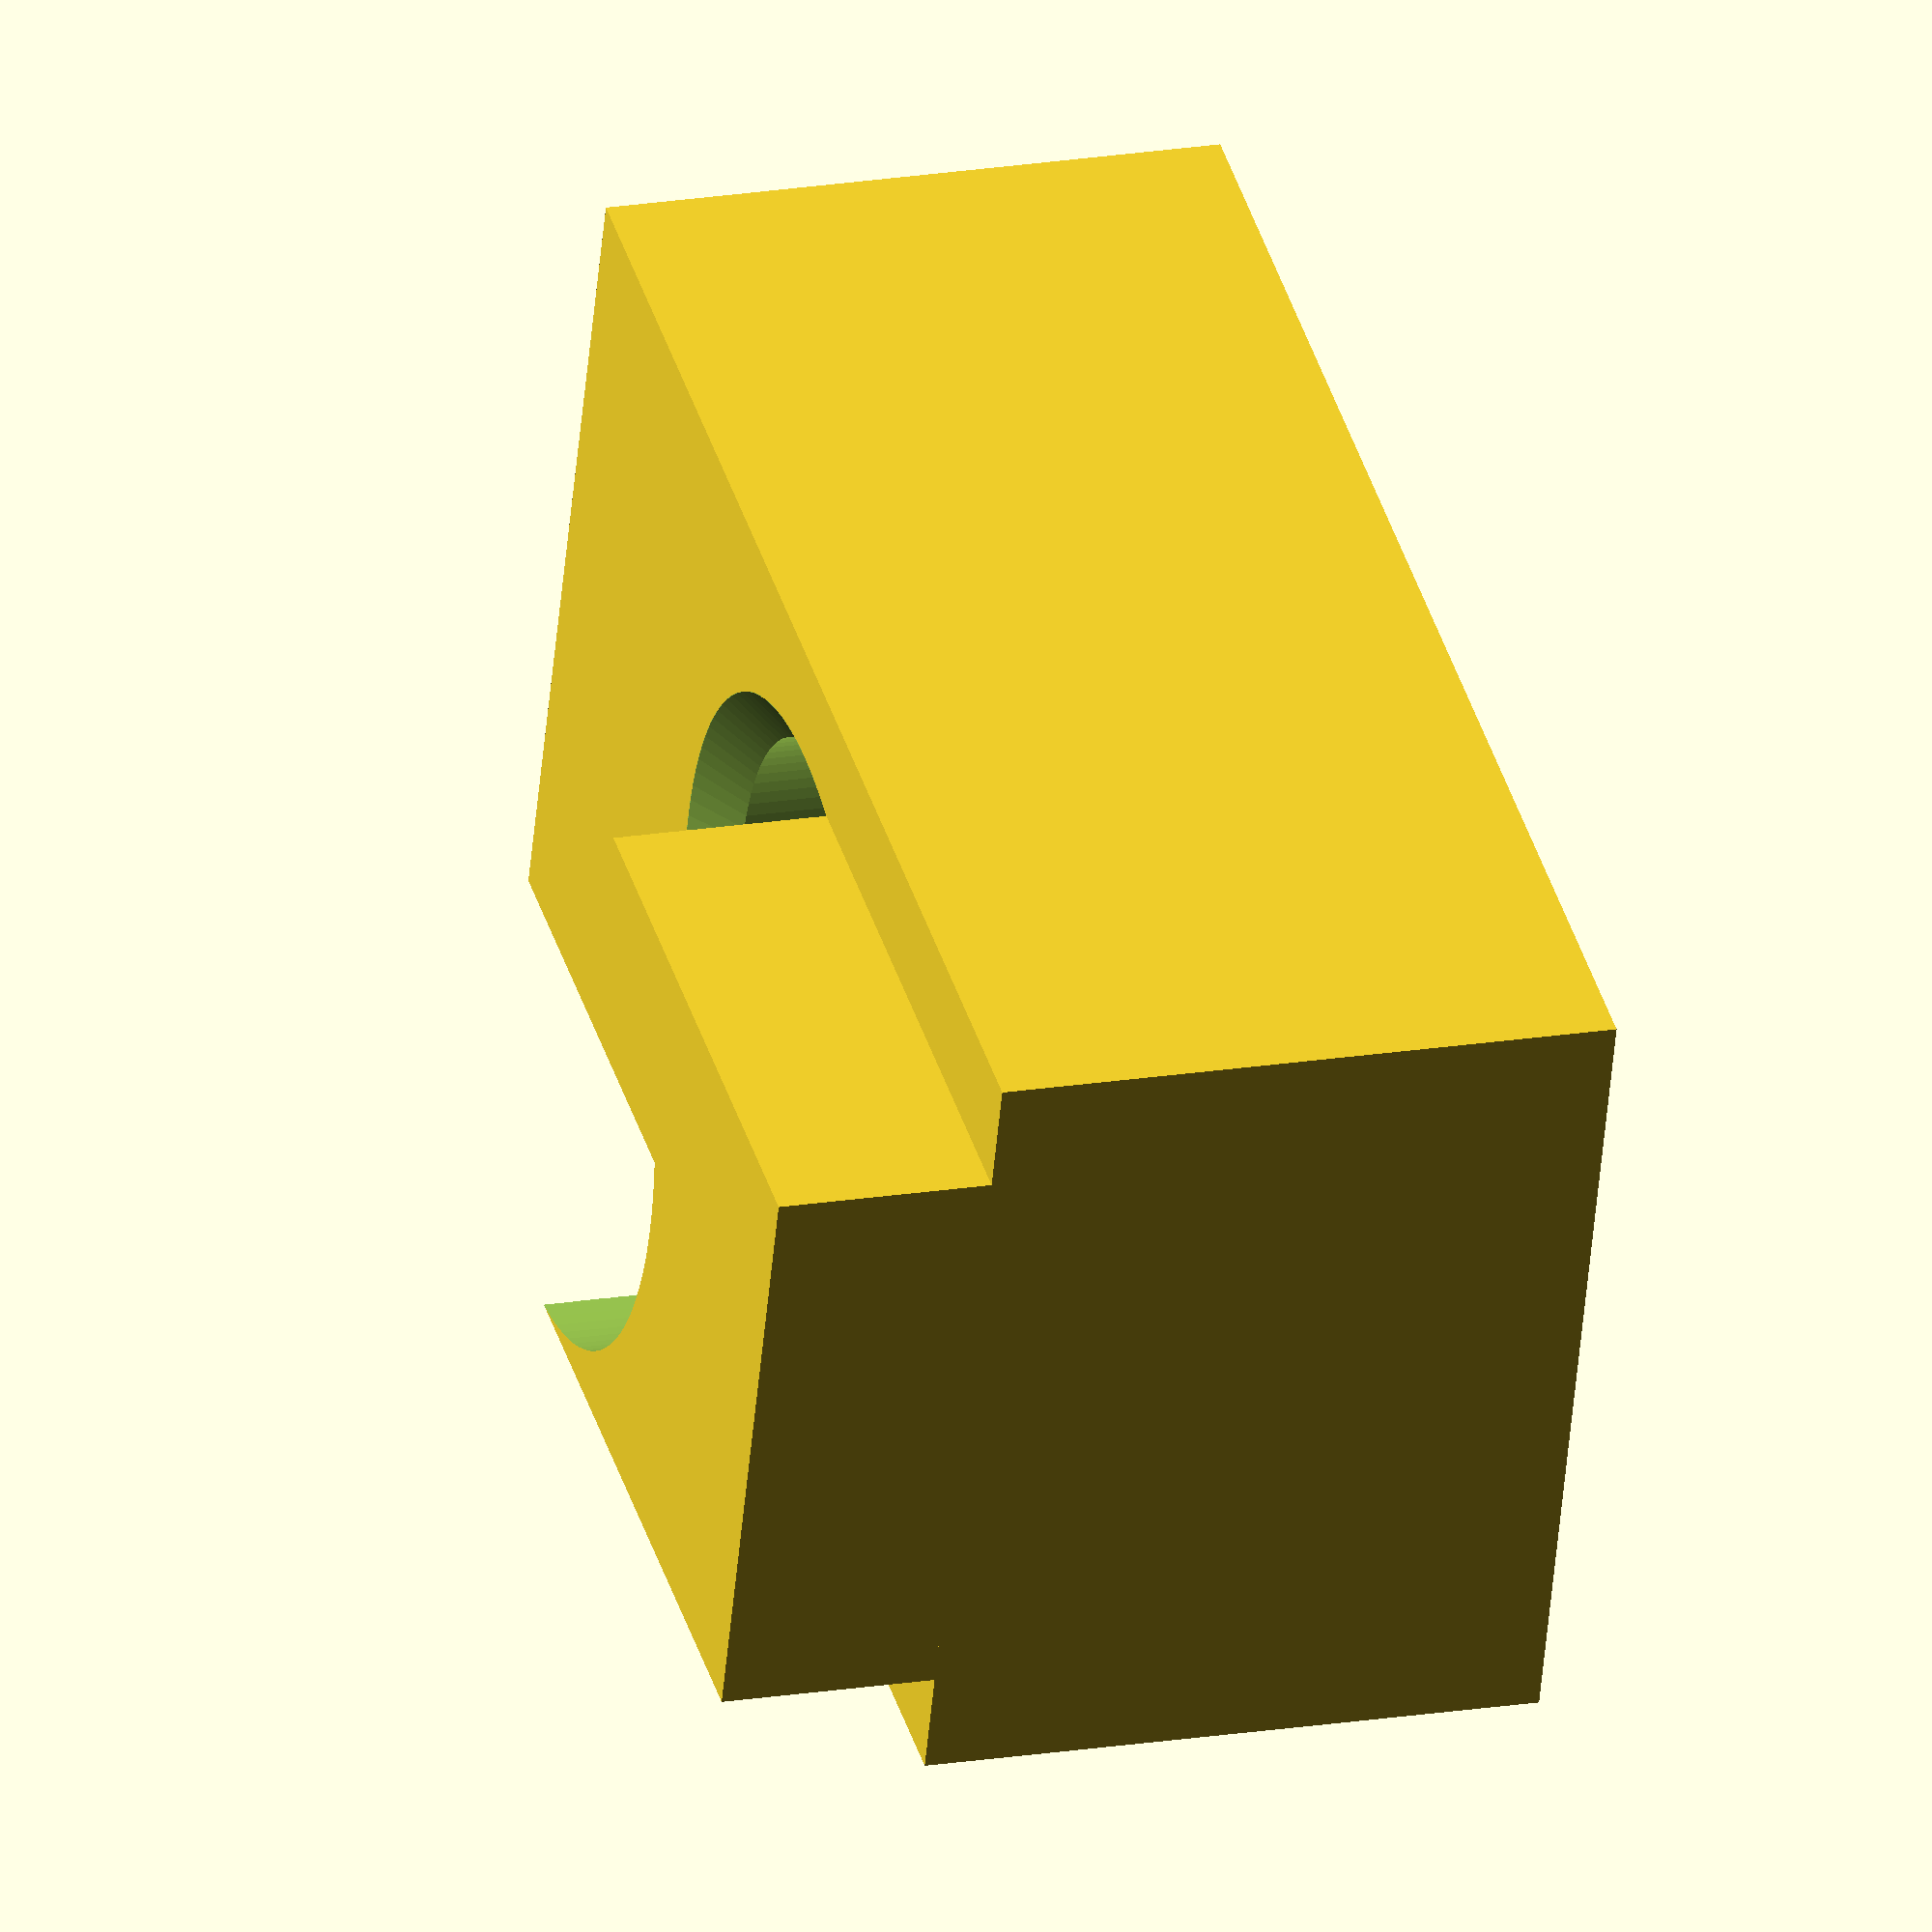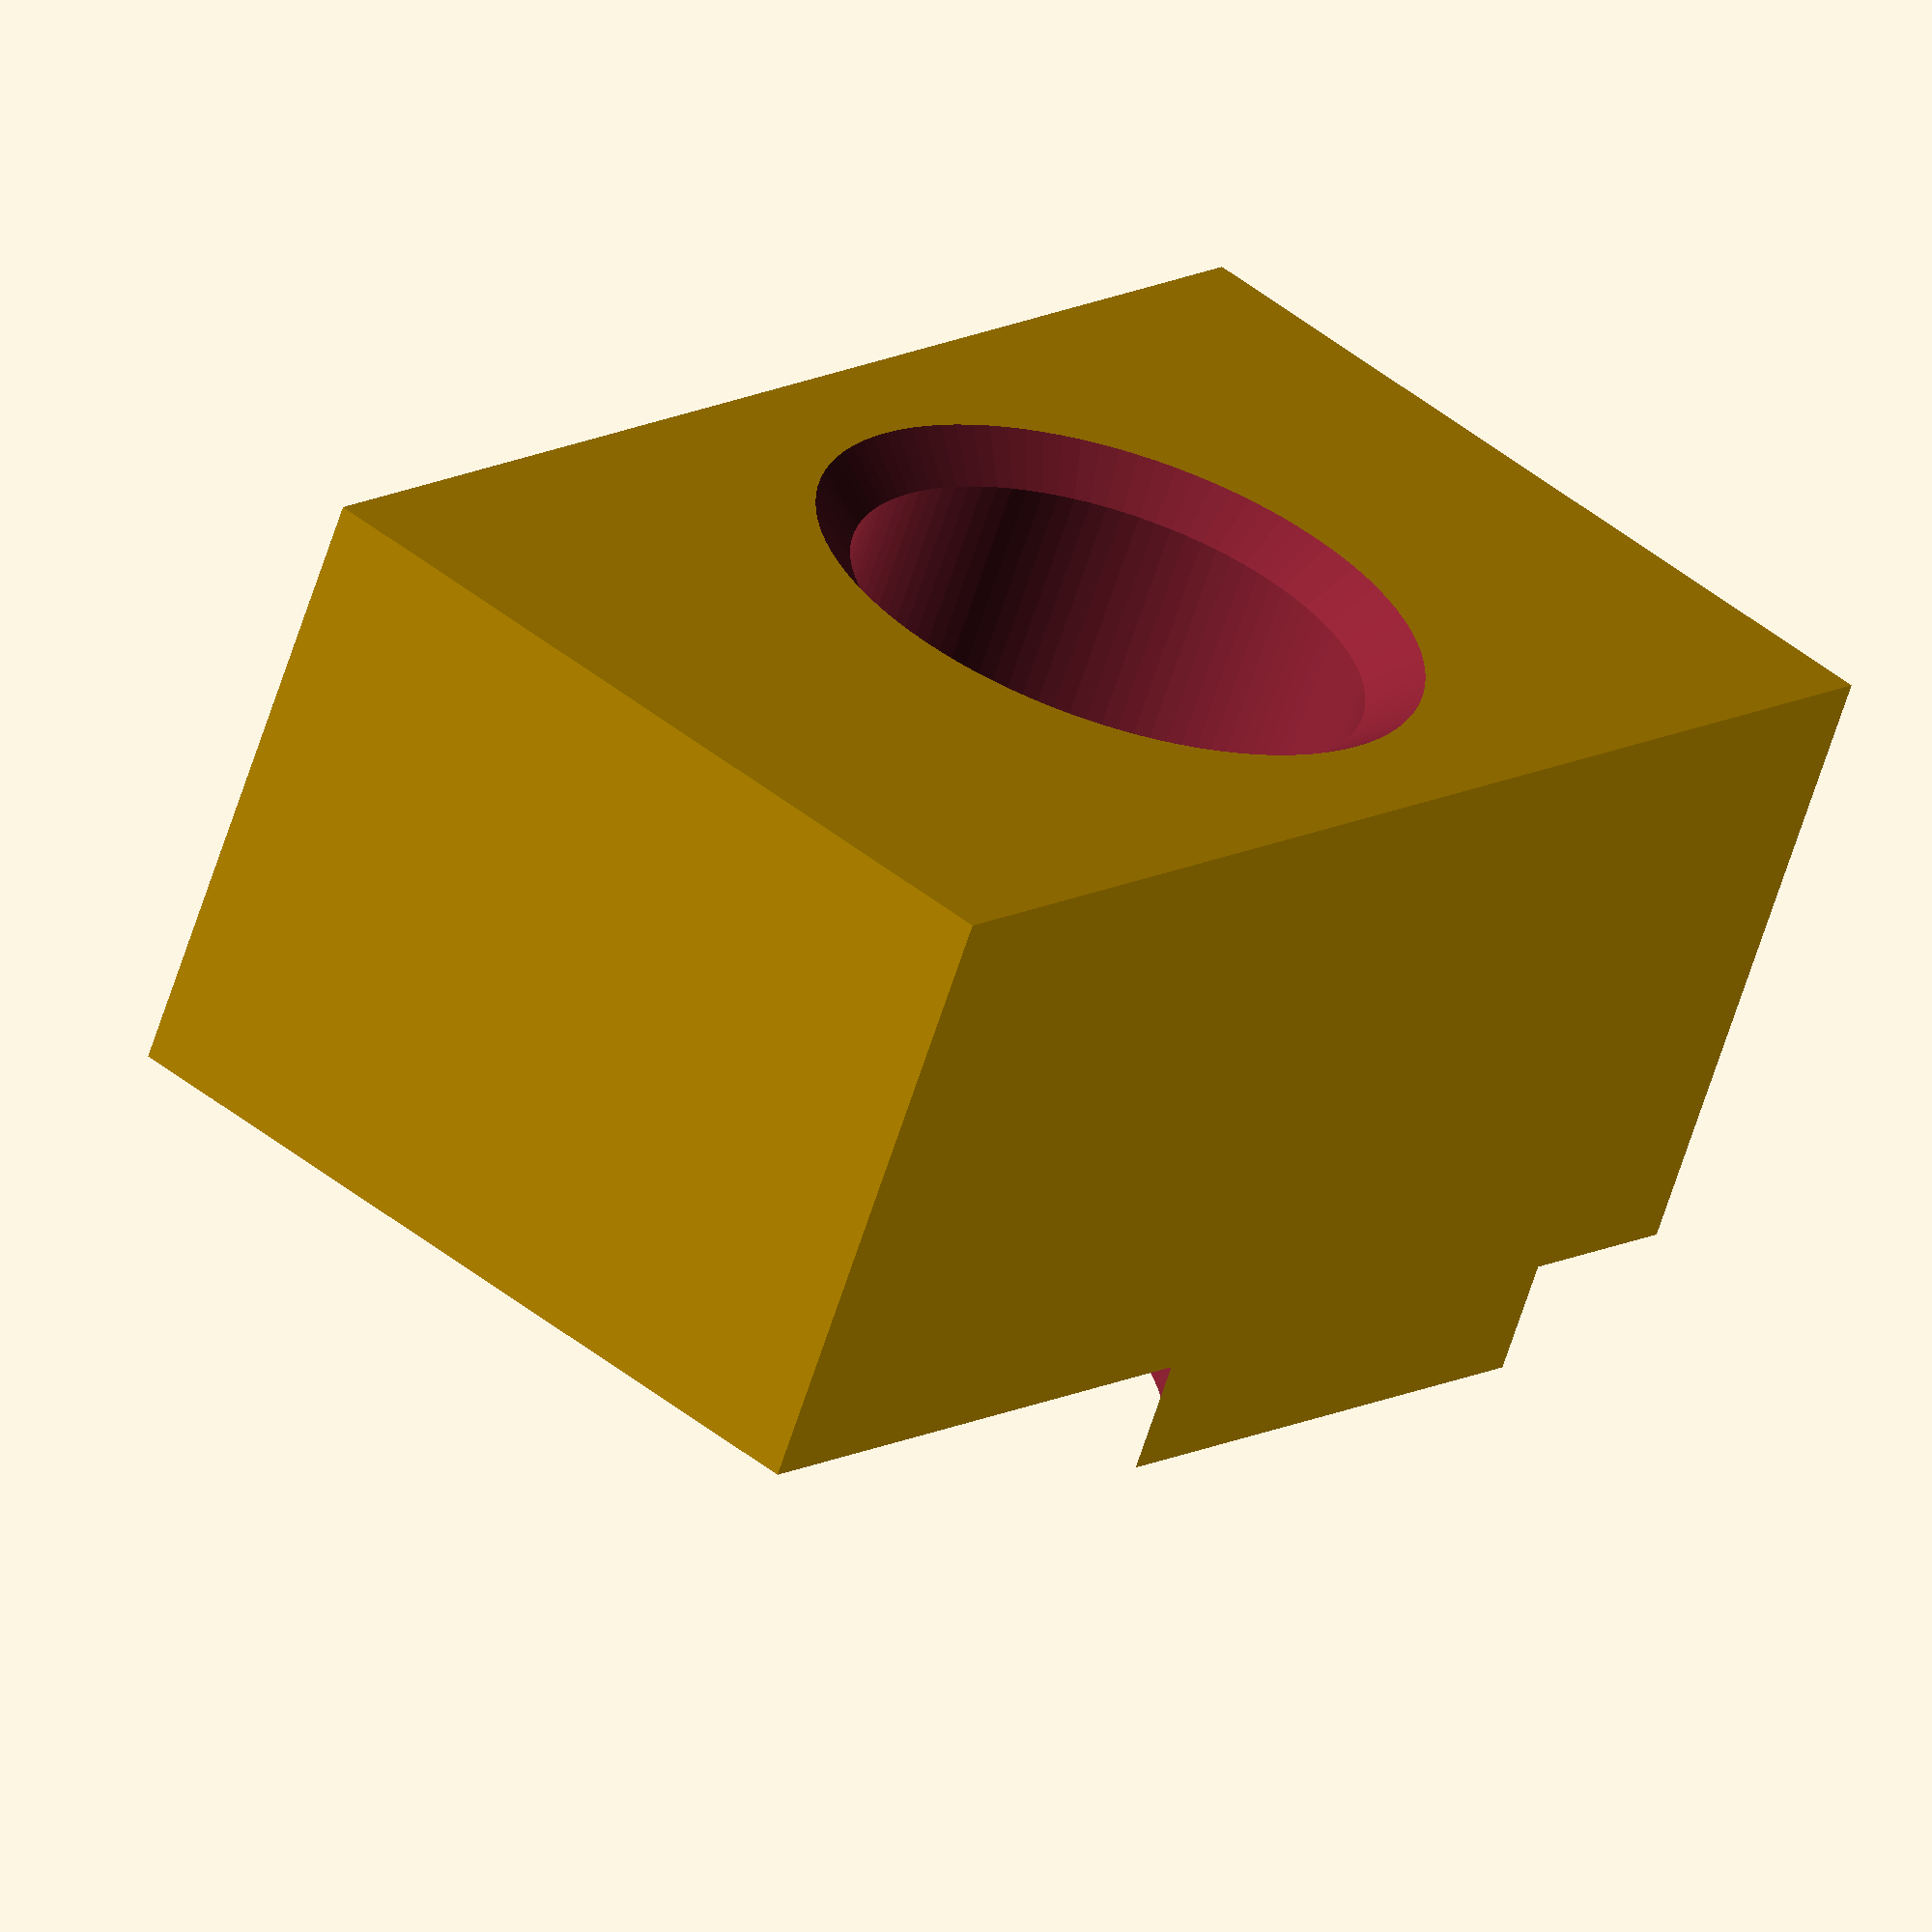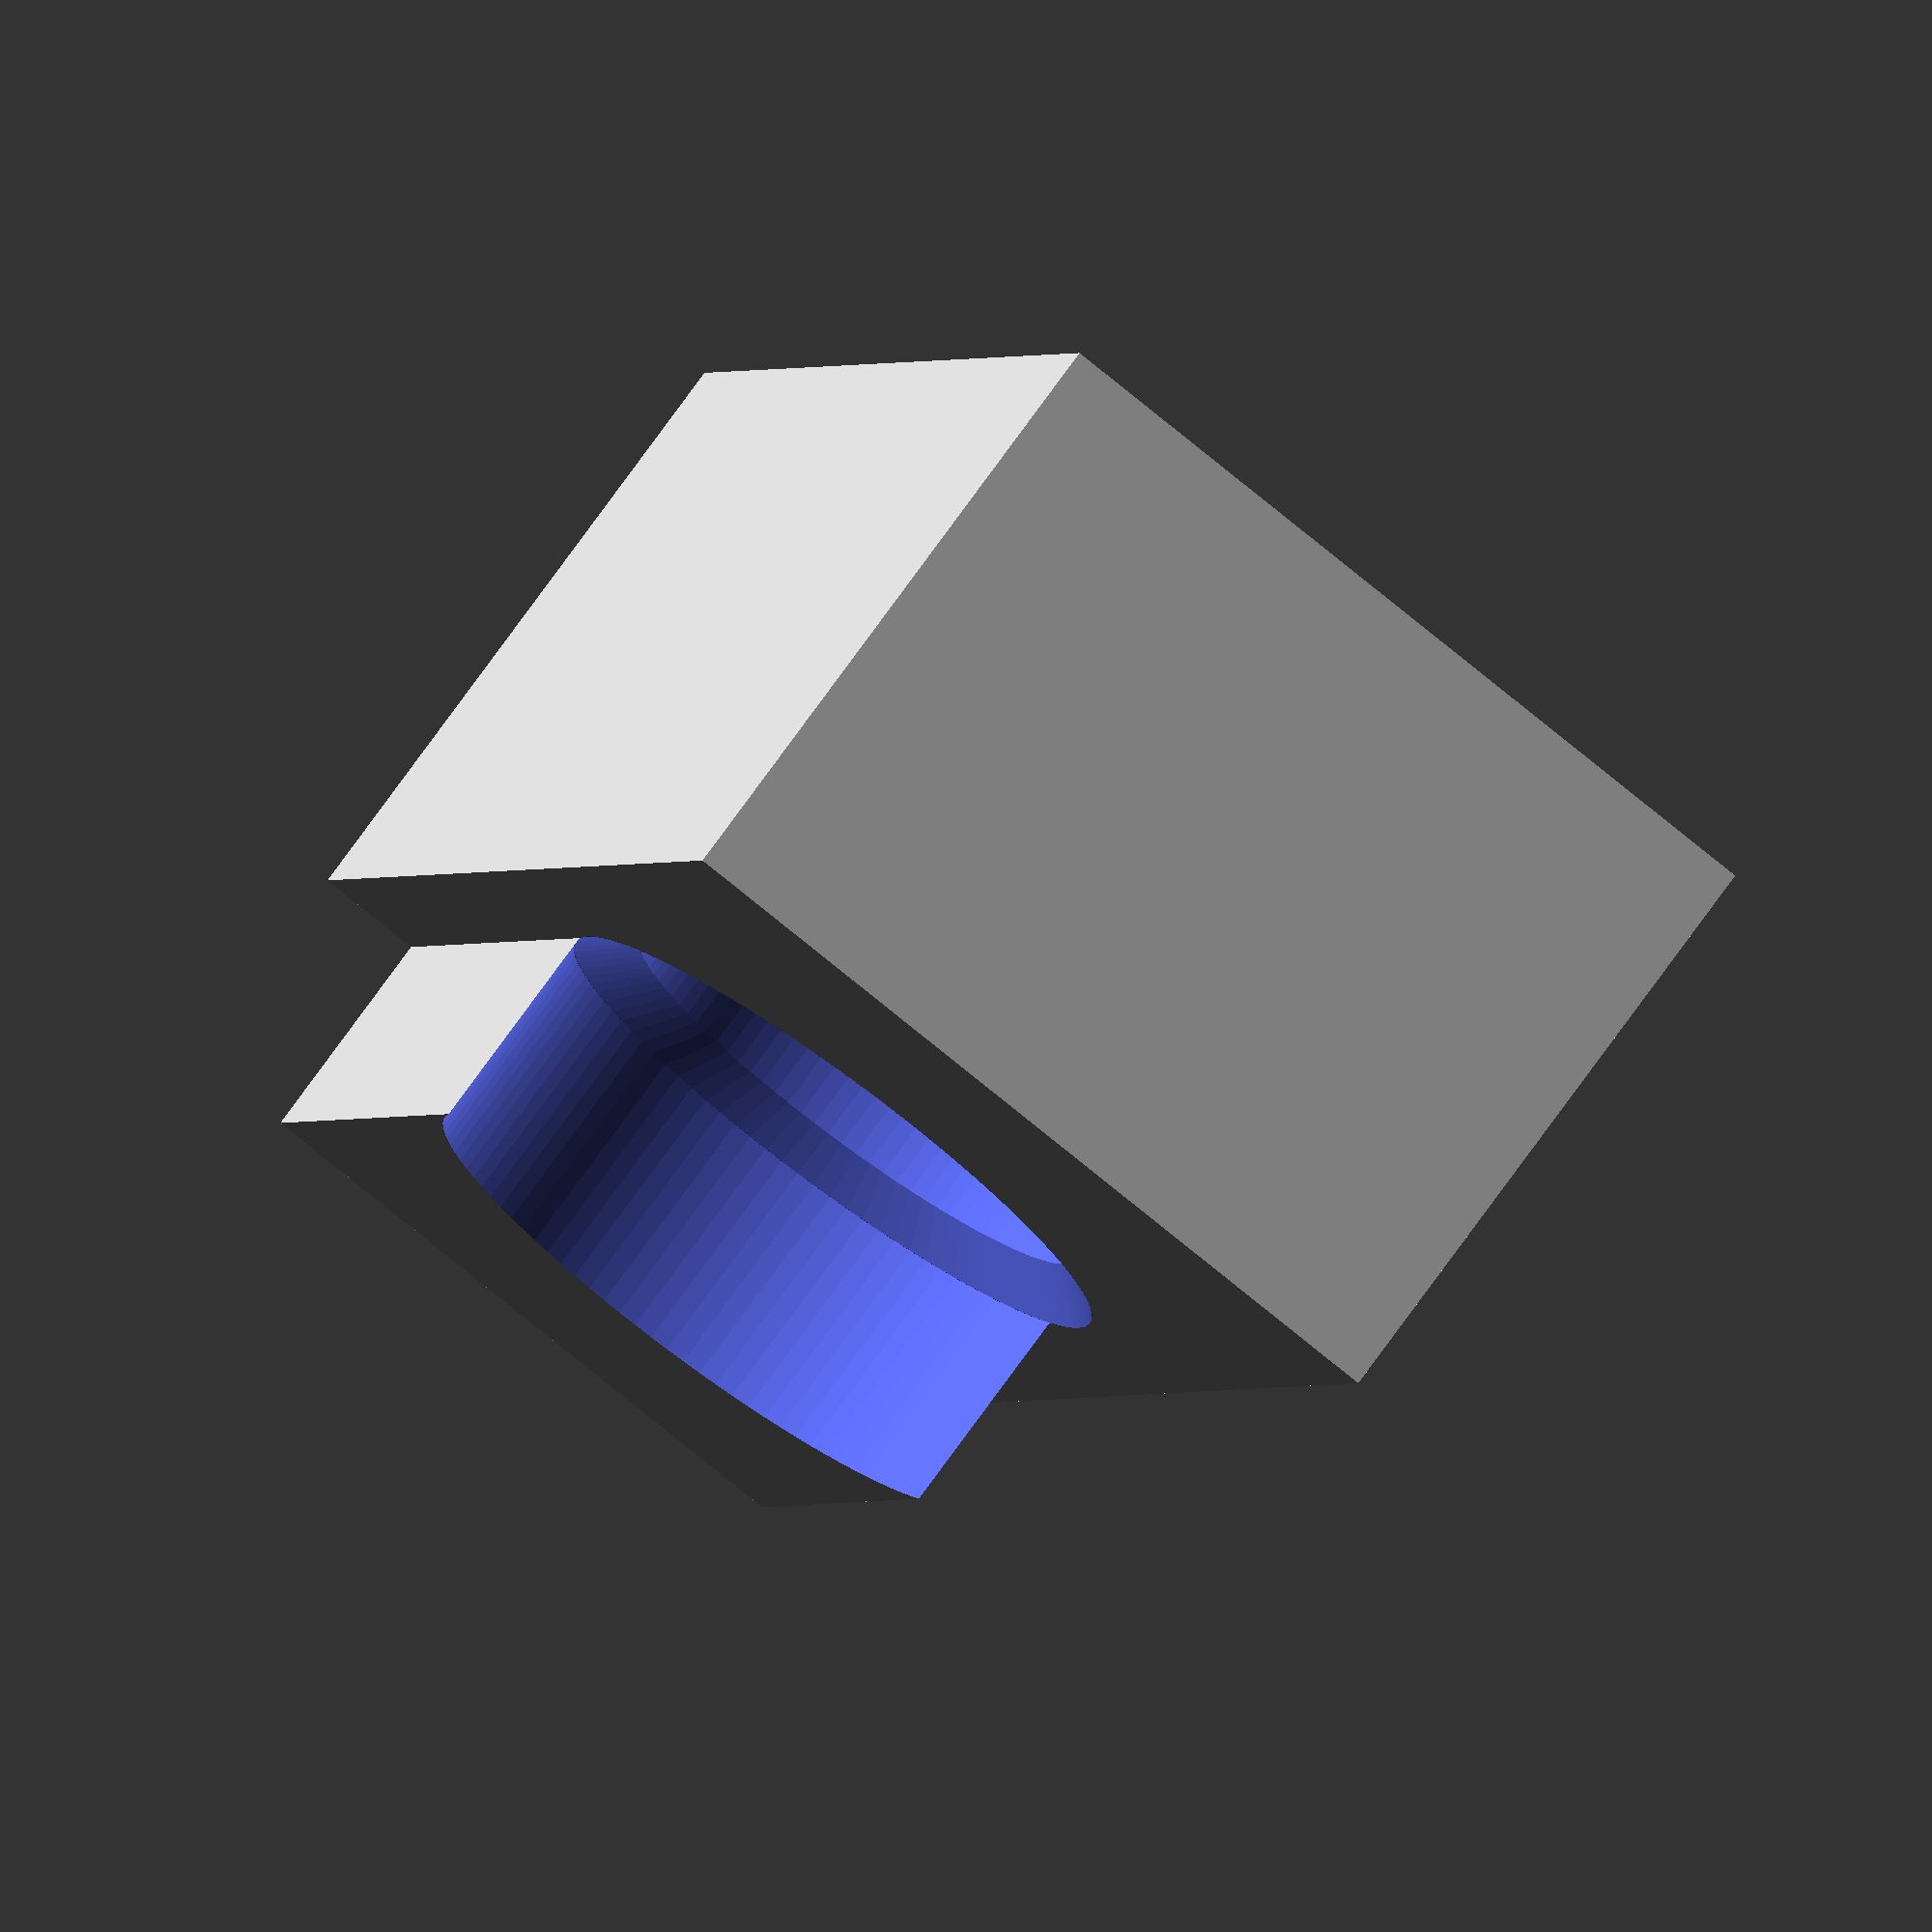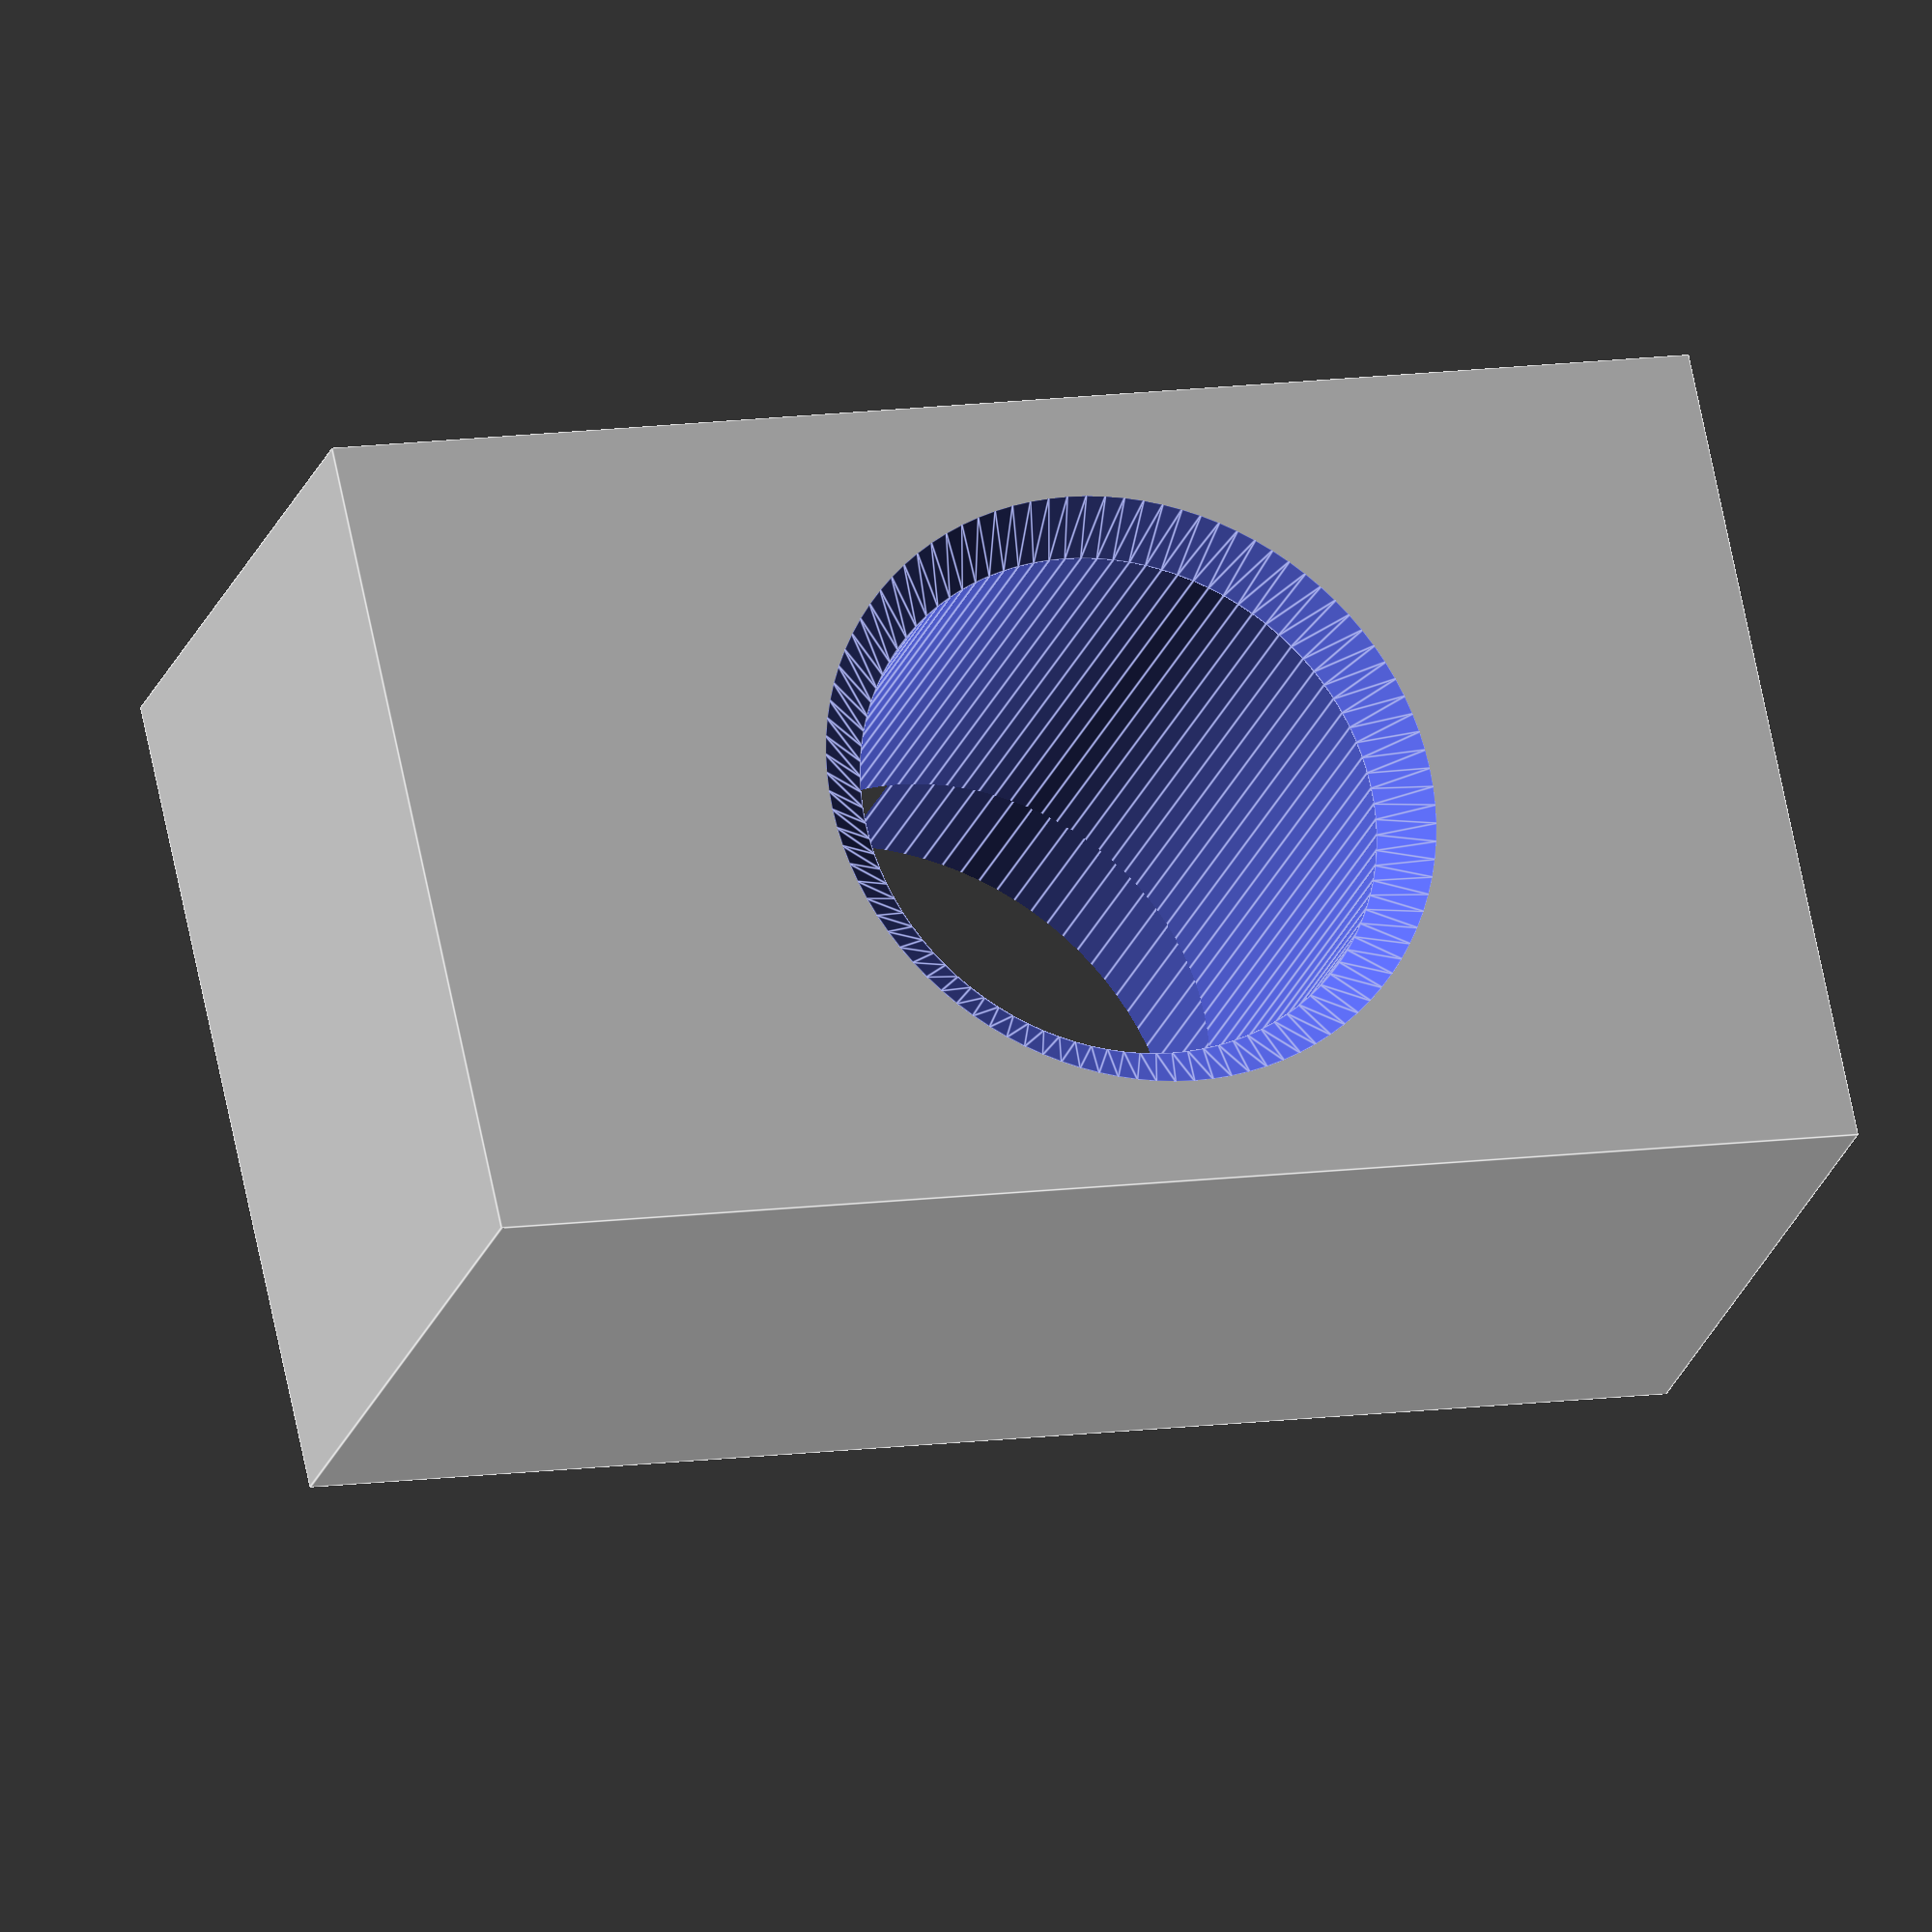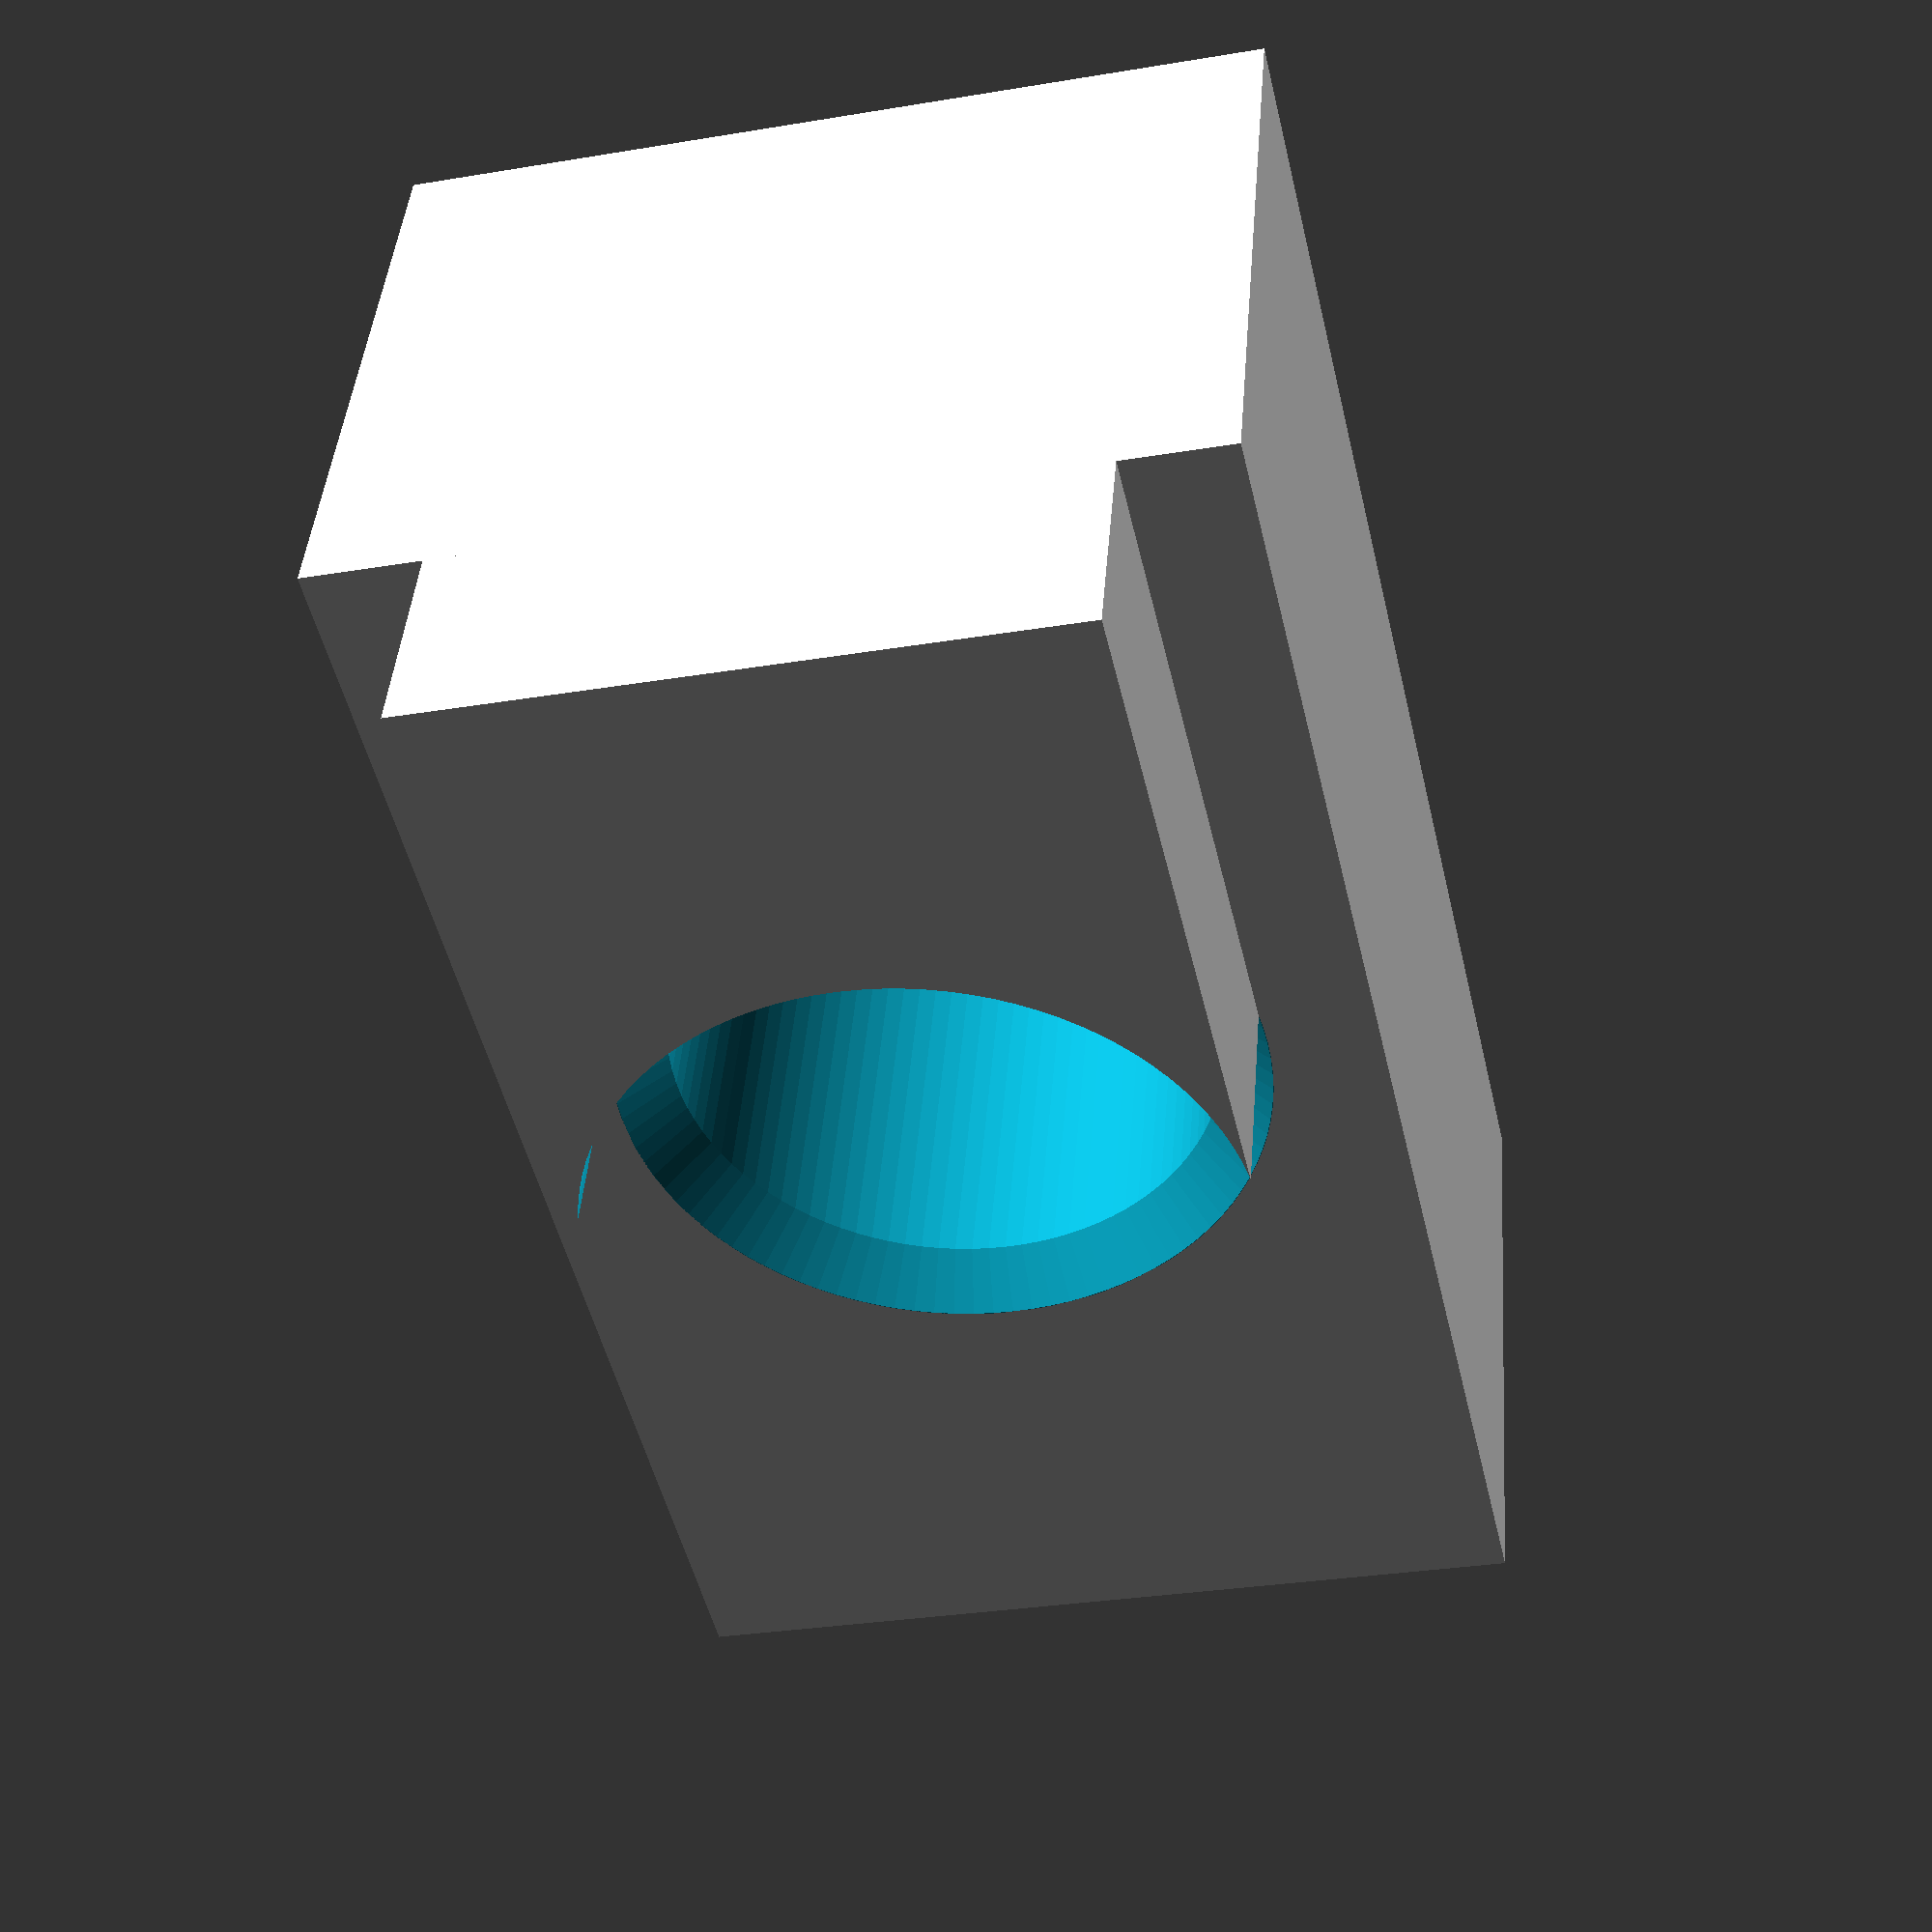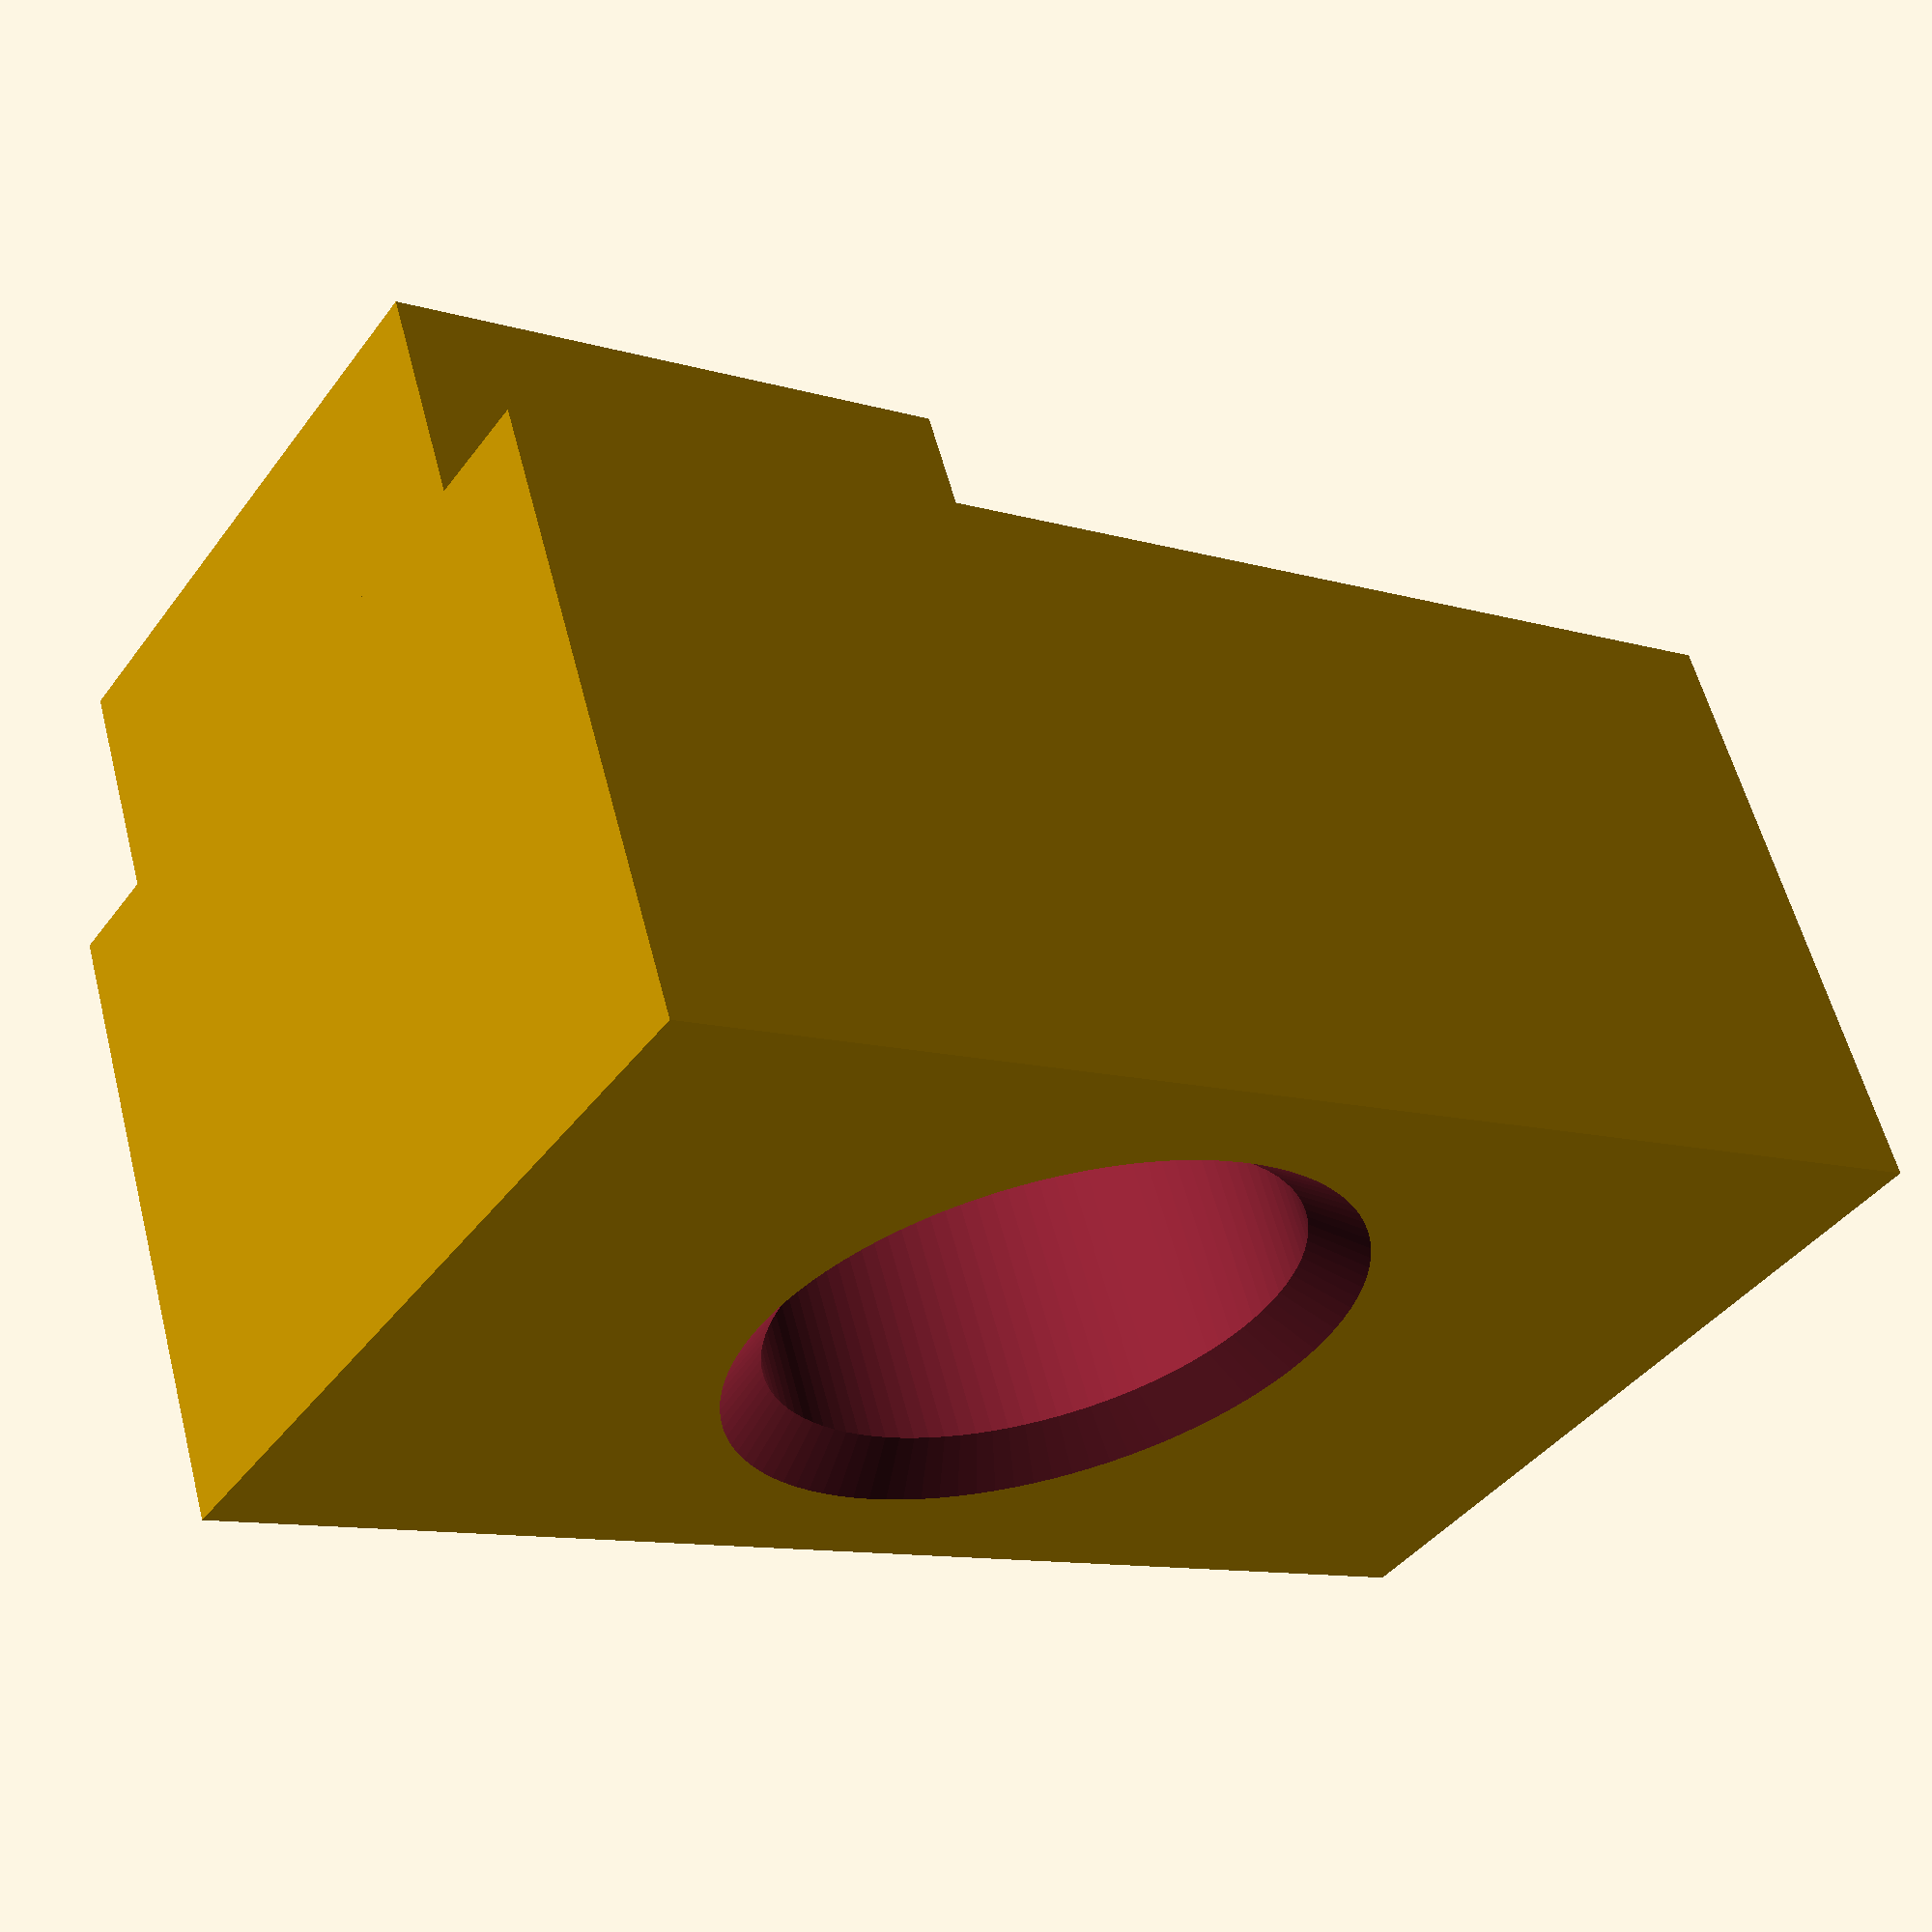
<openscad>

$fn = 100;

difference(){

    union(){
        
        cube([ 20, 34, 15]);
        
        translate([ 2.75, 17.9, 15])
        cube([ 14.7, 16.1, 5.2]);
    };
    
    translate([ 10, 17.9, -1])
    cylinder( h = 22, d = 12.65);
    
    translate([ 10, 17.9, -0.01])
    cylinder( h = 1, d1 = 15, d2 = 12.65);
    
    translate([ 10, 17.9, 14.01])
    cylinder( h = 1, d1 = 12.65, d2 = 15);
    
    translate([ 10, 17.9, 15])
    cylinder( h = 20, d = 15);
};
</openscad>
<views>
elev=159.9 azim=288.4 roll=106.7 proj=o view=solid
elev=64.0 azim=320.6 roll=162.3 proj=o view=solid
elev=282.0 azim=198.6 roll=36.0 proj=o view=solid
elev=205.1 azim=102.0 roll=17.4 proj=o view=edges
elev=318.1 azim=346.9 roll=4.4 proj=p view=wireframe
elev=121.0 azim=235.8 roll=14.6 proj=p view=solid
</views>
